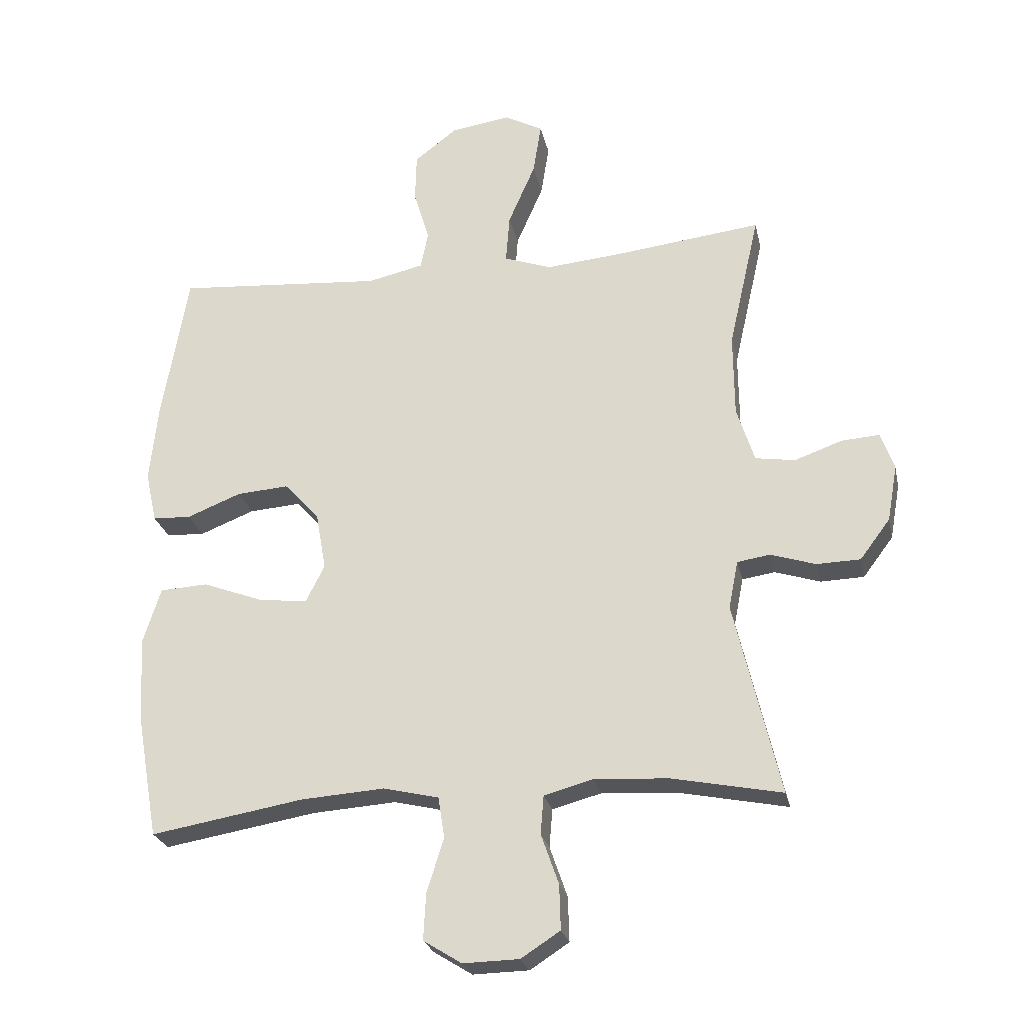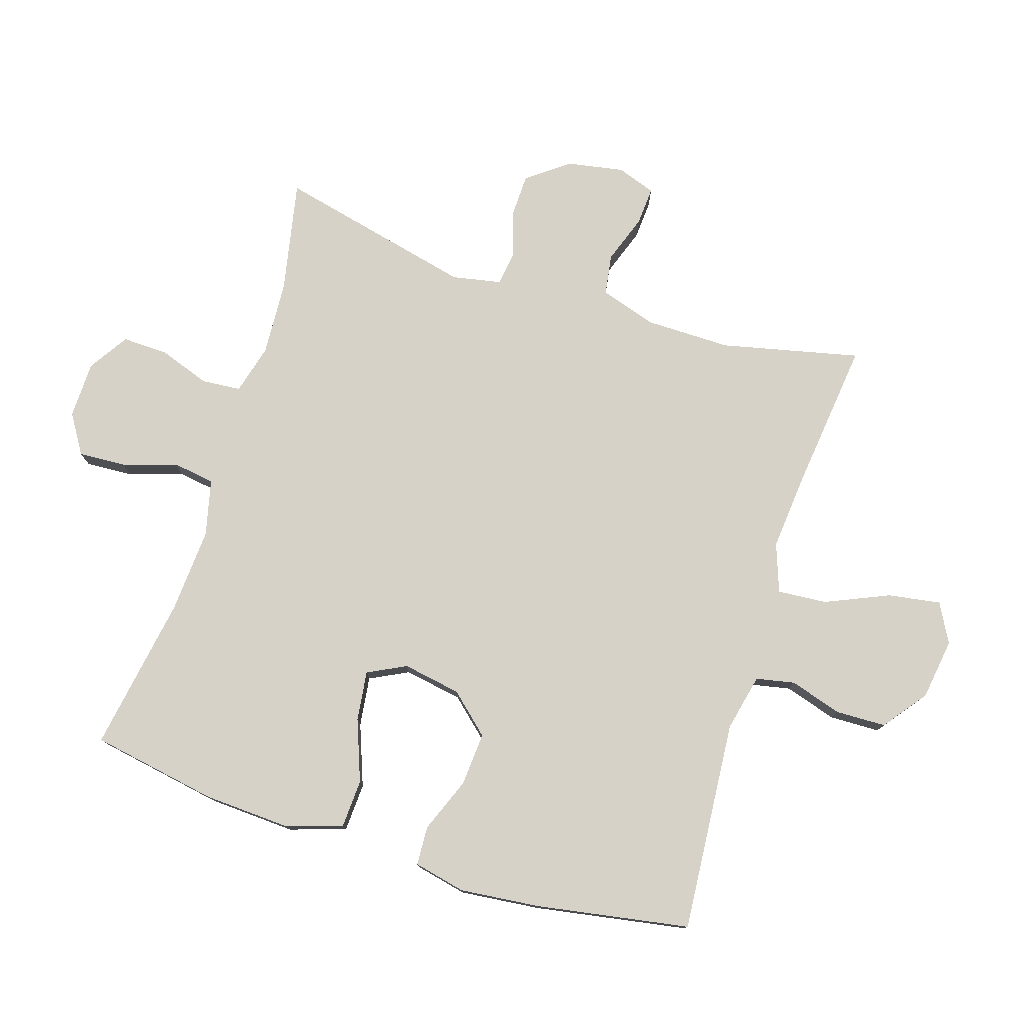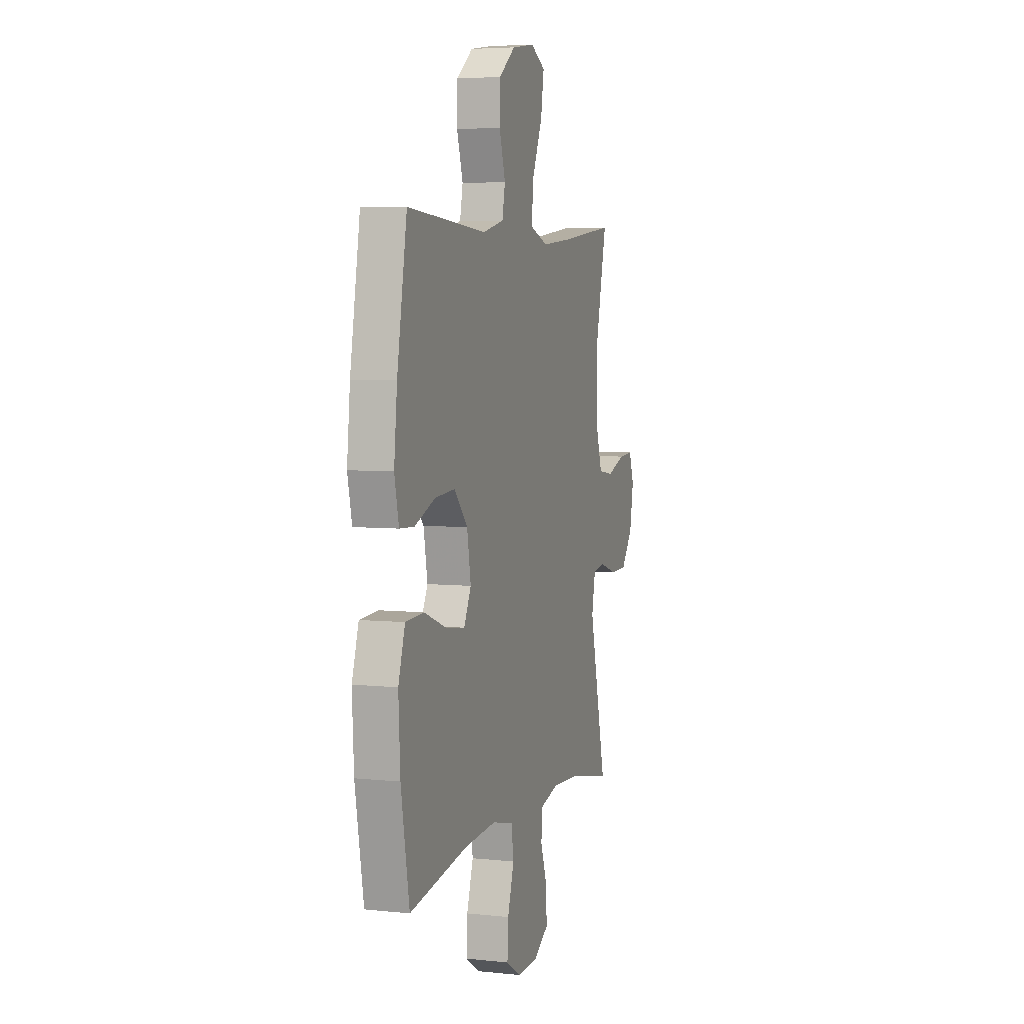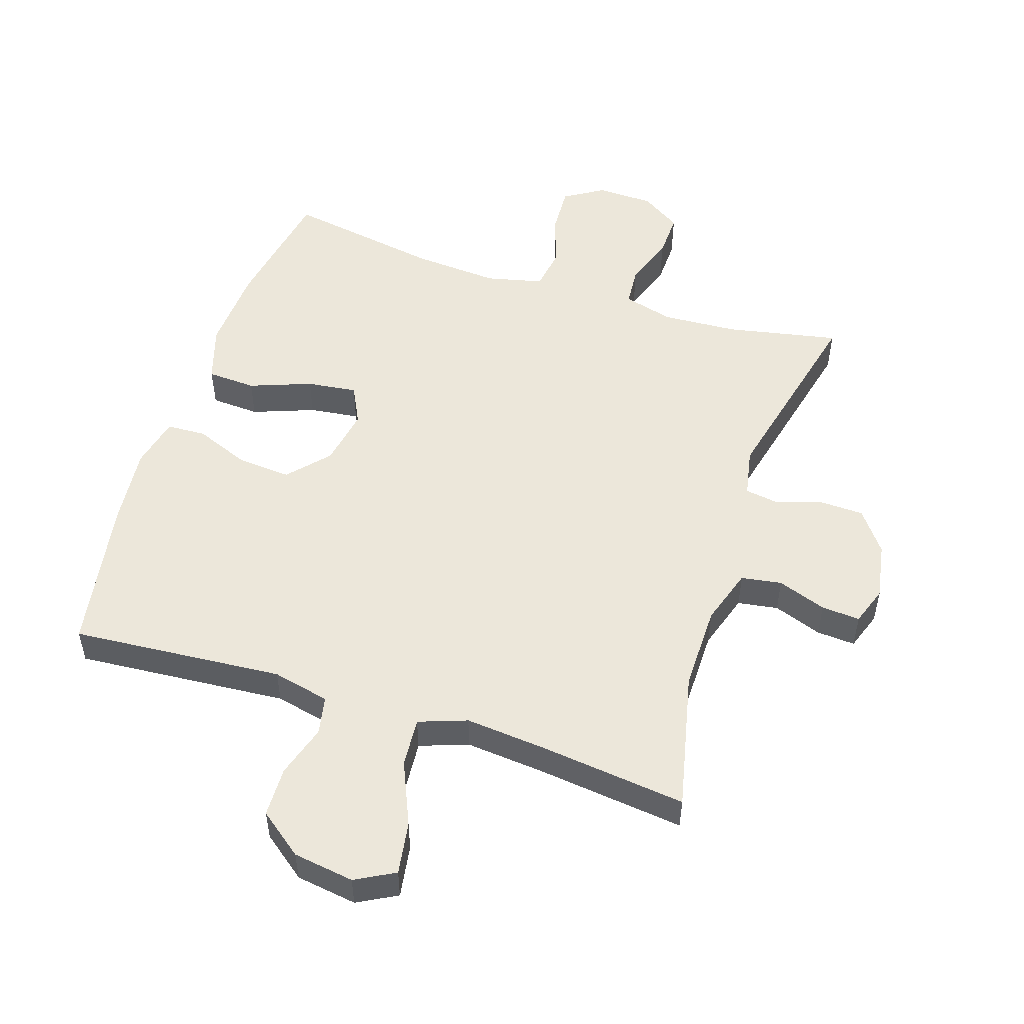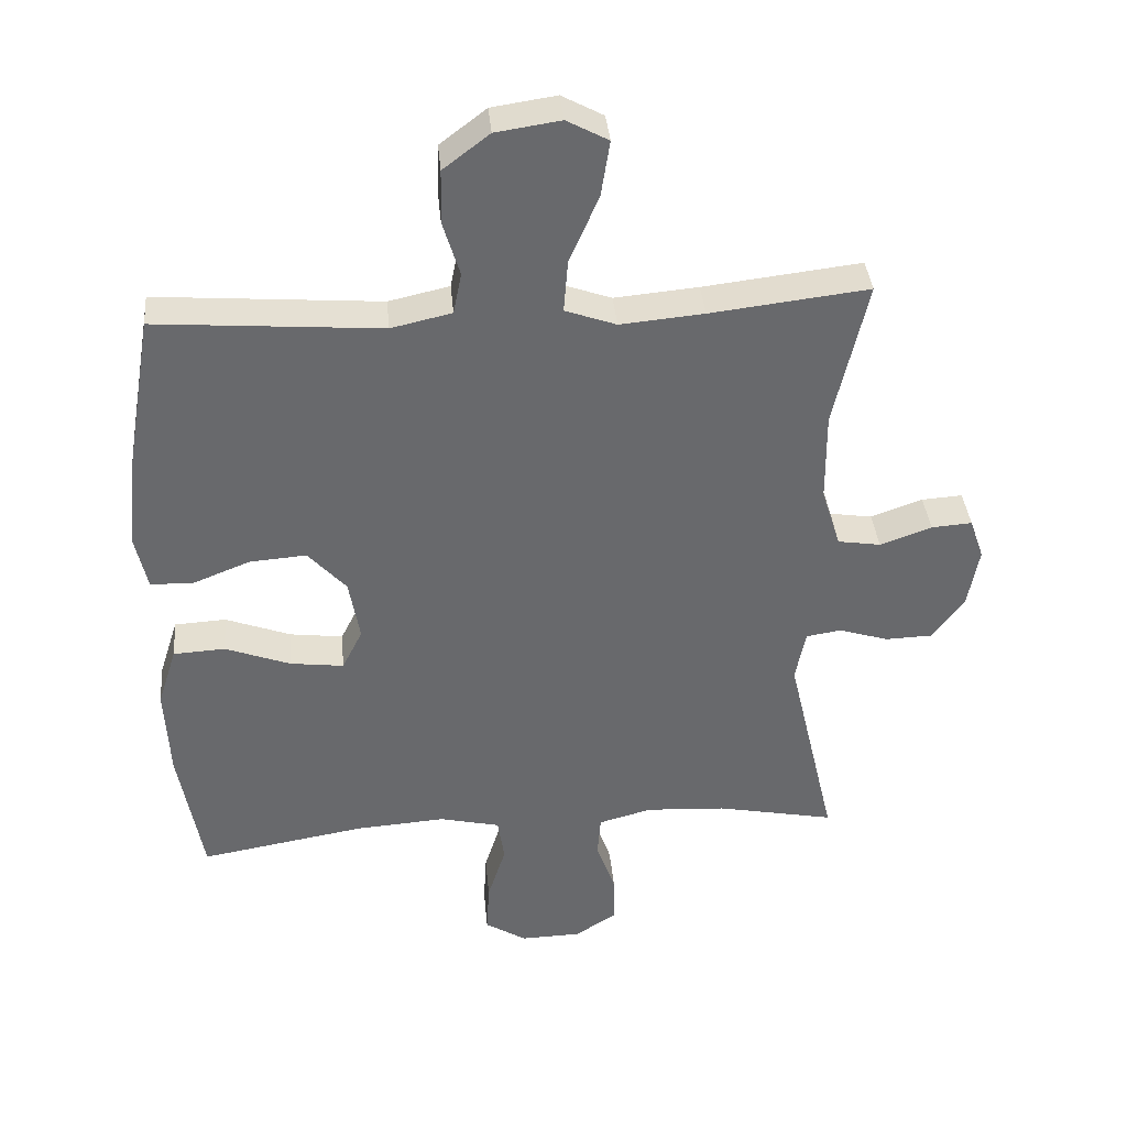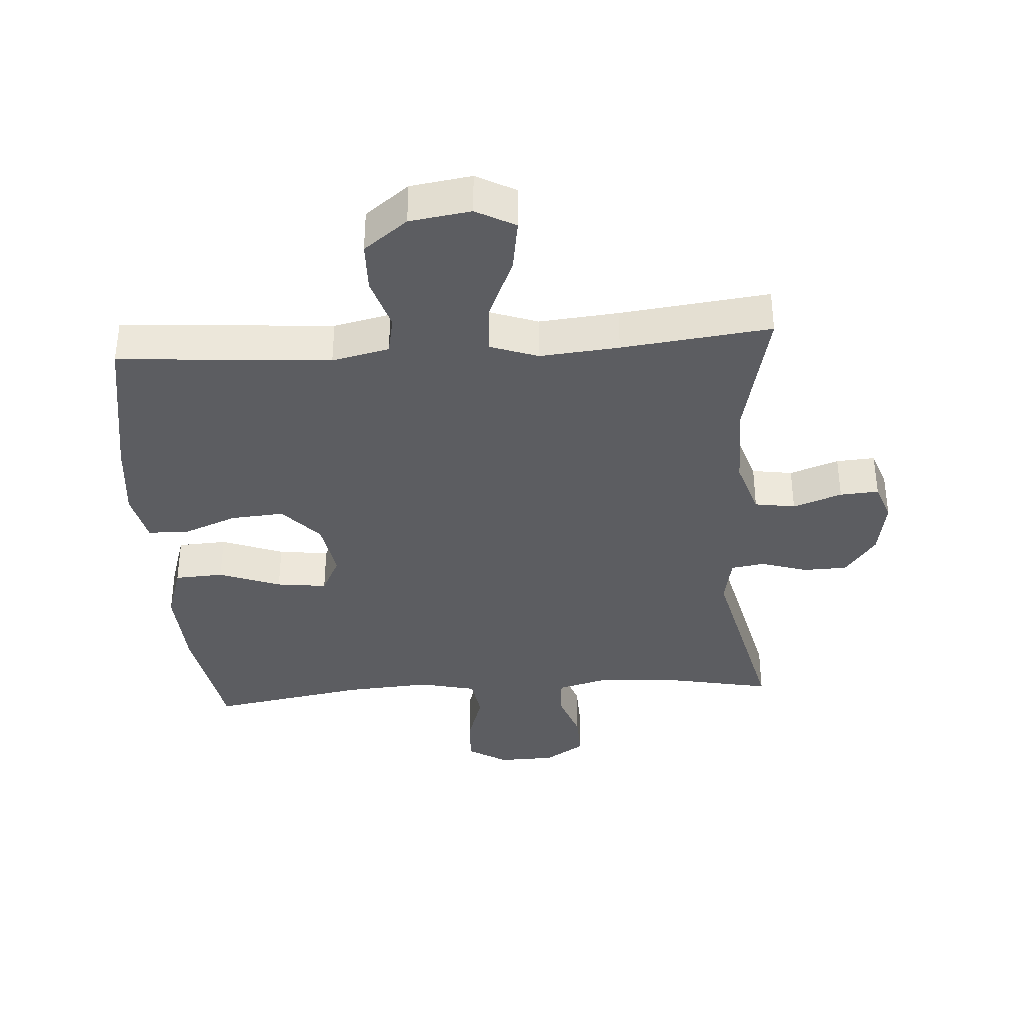
<metadata>
{"format":"obj","ext":"obj","renderer":"f3d","projection":"perspective","resolution":1024,"background":"white","views":[{"elev":-25.2,"azim":12.0,"up":"+Z"},{"elev":77.6,"azim":-72.5,"up":"+Y"},{"elev":5.3,"azim":-71.8,"up":"+Z"},{"elev":51.9,"azim":18.1,"up":"+Y"},{"elev":37.7,"azim":-5.2,"up":"+Z"},{"elev":-36.8,"azim":4.0,"up":"+Y"}]}
</metadata>
<code>
v -0.5 0.07 0.5
v -0.17 0.07 0.474
v -0.081 0.07 0.494
v -0.069 0.07 0.554
v -0.094 0.07 0.636
v -0.092 0.07 0.714
v -0.024 0.07 0.766
v 0.071 0.07 0.78
v 0.132 0.07 0.747
v 0.119 0.07 0.665
v 0.076 0.07 0.566
v 0.07 0.07 0.489
v 0.145 0.07 0.462
v 0.268 0.07 0.473
v 0.5 0.07 0.5
v 0.451 0.07 0.284
v 0.452 0.07 0.151
v 0.48 0.07 0.063
v 0.543 0.07 0.053
v 0.619 0.07 0.08
v 0.679 0.07 0.084
v 0.7 0.07 0.024
v 0.684 0.07 -0.065
v 0.636 0.07 -0.129
v 0.567 0.07 -0.131
v 0.495 0.07 -0.108
v 0.443 0.07 -0.116
v 0.428 0.07 -0.192
v 0.5 0.07 -0.5
v 0.326 0.07 -0.465
v 0.208 0.07 -0.458
v 0.13 0.07 -0.479
v 0.125 0.07 -0.54
v 0.153 0.07 -0.62
v 0.155 0.07 -0.691
v 0.093 0.07 -0.731
v 0.004 0.07 -0.733
v -0.057 0.07 -0.695
v -0.053 0.07 -0.621
v -0.026 0.07 -0.536
v -0.036 0.07 -0.471
v -0.124 0.07 -0.45
v -0.257 0.07 -0.459
v -0.5 0.07 -0.5
v -0.535 0.07 -0.302
v -0.542 0.07 -0.167
v -0.514 0.07 -0.079
v -0.438 0.07 -0.075
v -0.342 0.07 -0.111
v -0.264 0.07 -0.121
v -0.234 0.07 -0.061
v -0.25 0.07 0.03
v -0.306 0.07 0.092
v -0.389 0.07 0.086
v -0.475 0.07 0.052
v -0.536 0.07 0.055
v -0.554 0.07 0.136
v -0.541 0.07 0.261
v -0.5 0 0.5
v -0.17 0 0.474
v -0.081 0 0.494
v -0.069 0 0.554
v -0.094 0 0.636
v -0.092 0 0.714
v -0.024 0 0.766
v 0.071 0 0.78
v 0.132 0 0.747
v 0.119 0 0.665
v 0.076 0 0.566
v 0.07 0 0.489
v 0.145 0 0.462
v 0.268 0 0.473
v 0.5 0 0.5
v 0.451 0 0.284
v 0.452 0 0.151
v 0.48 0 0.063
v 0.543 0 0.053
v 0.619 0 0.08
v 0.679 0 0.084
v 0.7 0 0.024
v 0.684 0 -0.065
v 0.636 0 -0.129
v 0.567 0 -0.131
v 0.495 0 -0.108
v 0.443 0 -0.116
v 0.428 0 -0.192
v 0.5 0 -0.5
v 0.326 0 -0.465
v 0.208 0 -0.458
v 0.13 0 -0.479
v 0.125 0 -0.54
v 0.153 0 -0.62
v 0.155 0 -0.691
v 0.093 0 -0.731
v 0.004 0 -0.733
v -0.057 0 -0.695
v -0.053 0 -0.621
v -0.026 0 -0.536
v -0.036 0 -0.471
v -0.124 0 -0.45
v -0.257 0 -0.459
v -0.5 0 -0.5
v -0.535 0 -0.302
v -0.542 0 -0.167
v -0.514 0 -0.079
v -0.438 0 -0.075
v -0.342 0 -0.111
v -0.264 0 -0.121
v -0.234 0 -0.061
v -0.25 0 0.03
v -0.306 0 0.092
v -0.389 0 0.086
v -0.475 0 0.052
v -0.536 0 0.055
v -0.554 0 0.136
v -0.541 0 0.261
f 57 58 1 2
f 54 55 56 57
f 53 54 57 2
f 52 53 2 3
f 51 52 3
f 46 47 48 49
f 46 49 50
f 43 44 45 46
f 42 43 46 50
f 41 42 50 51
f 37 38 39 40
f 35 36 37 40
f 33 34 35 40
f 32 33 40 41
f 31 32 41 51
f 28 29 30
f 27 28 30 31
f 23 24 25 26
f 23 26 27
f 22 23 27
f 19 20 21 22
f 18 19 22 27
f 17 18 27 31
f 14 15 16
f 13 14 16 17
f 12 13 17 31
f 8 9 10 11
f 8 11 12
f 7 8 12
f 4 5 6 7
f 3 4 7 12
f 3 12 31 51
f 60 59 116 115
f 115 114 113 112
f 60 115 112 111
f 61 60 111 110
f 61 110 109
f 107 106 105 104
f 108 107 104
f 104 103 102 101
f 108 104 101 100
f 109 108 100 99
f 98 97 96 95
f 98 95 94 93
f 98 93 92 91
f 99 98 91 90
f 109 99 90 89
f 88 87 86
f 89 88 86 85
f 84 83 82 81
f 85 84 81
f 85 81 80
f 80 79 78 77
f 85 80 77 76
f 89 85 76 75
f 74 73 72
f 75 74 72 71
f 89 75 71 70
f 69 68 67 66
f 70 69 66
f 70 66 65
f 65 64 63 62
f 70 65 62 61
f 109 89 70 61
f 1 59 60 2
f 2 60 61 3
f 3 61 62 4
f 4 62 63 5
f 5 63 64 6
f 6 64 65 7
f 7 65 66 8
f 8 66 67 9
f 9 67 68 10
f 10 68 69 11
f 11 69 70 12
f 12 70 71 13
f 13 71 72 14
f 14 72 73 15
f 15 73 74 16
f 16 74 75 17
f 17 75 76 18
f 18 76 77 19
f 19 77 78 20
f 20 78 79 21
f 21 79 80 22
f 22 80 81 23
f 23 81 82 24
f 24 82 83 25
f 25 83 84 26
f 26 84 85 27
f 27 85 86 28
f 28 86 87 29
f 29 87 88 30
f 30 88 89 31
f 31 89 90 32
f 32 90 91 33
f 33 91 92 34
f 34 92 93 35
f 35 93 94 36
f 36 94 95 37
f 37 95 96 38
f 38 96 97 39
f 39 97 98 40
f 40 98 99 41
f 41 99 100 42
f 42 100 101 43
f 43 101 102 44
f 44 102 103 45
f 45 103 104 46
f 46 104 105 47
f 47 105 106 48
f 48 106 107 49
f 49 107 108 50
f 50 108 109 51
f 51 109 110 52
f 52 110 111 53
f 53 111 112 54
f 54 112 113 55
f 55 113 114 56
f 56 114 115 57
f 57 115 116 58
f 58 116 59 1

</code>
